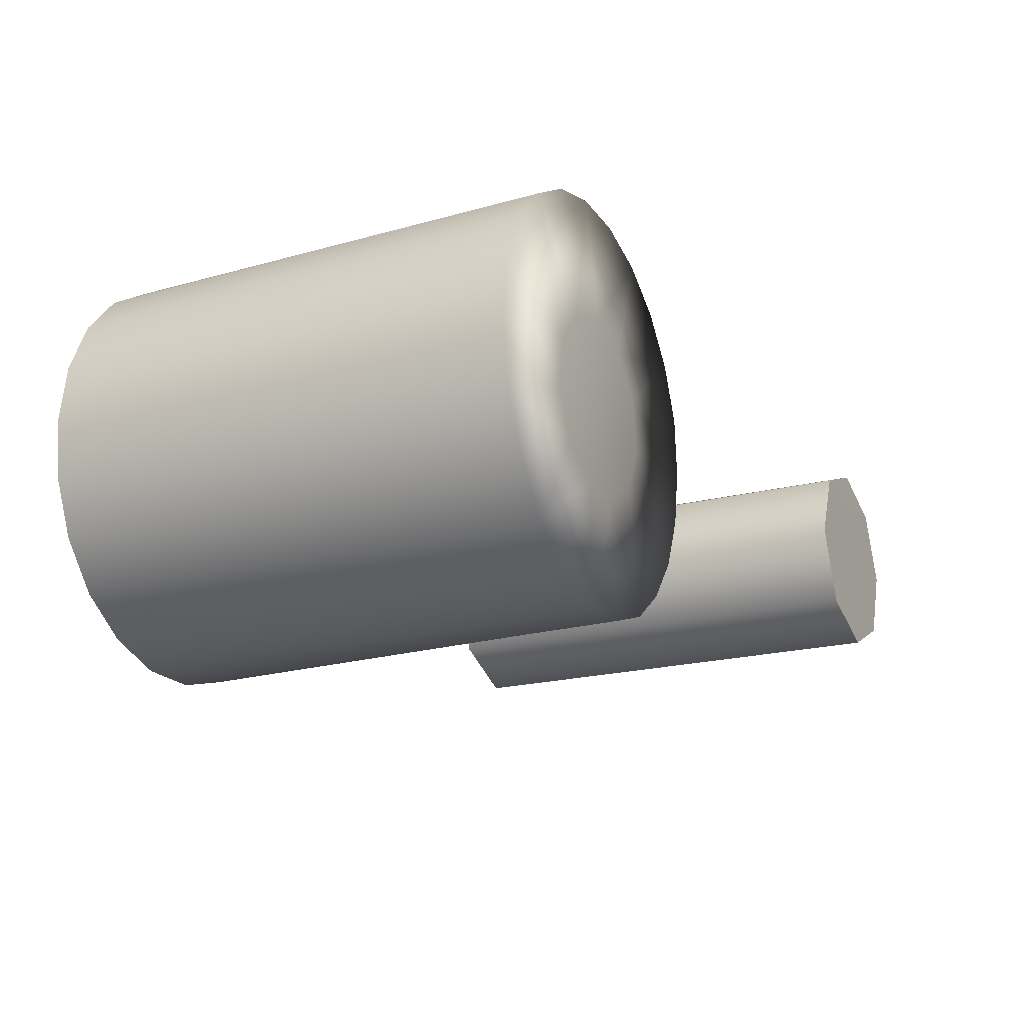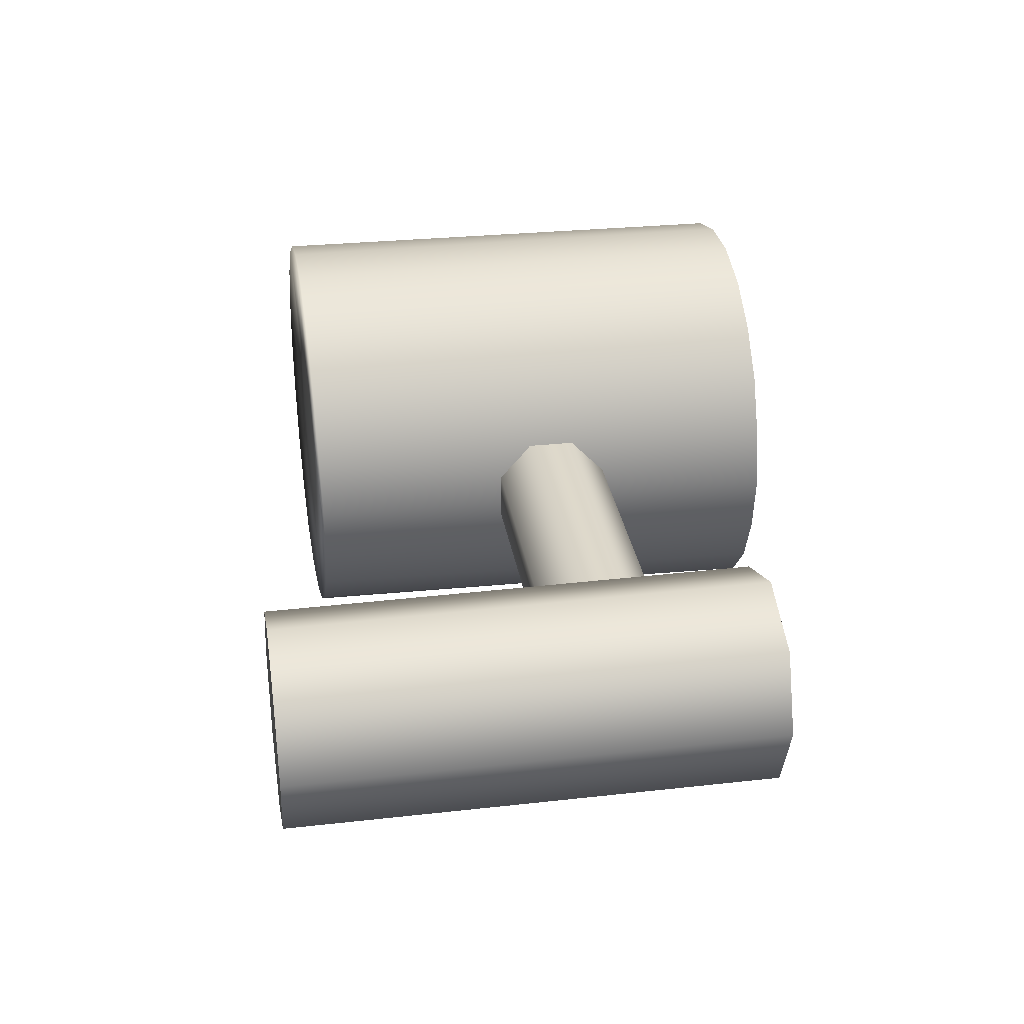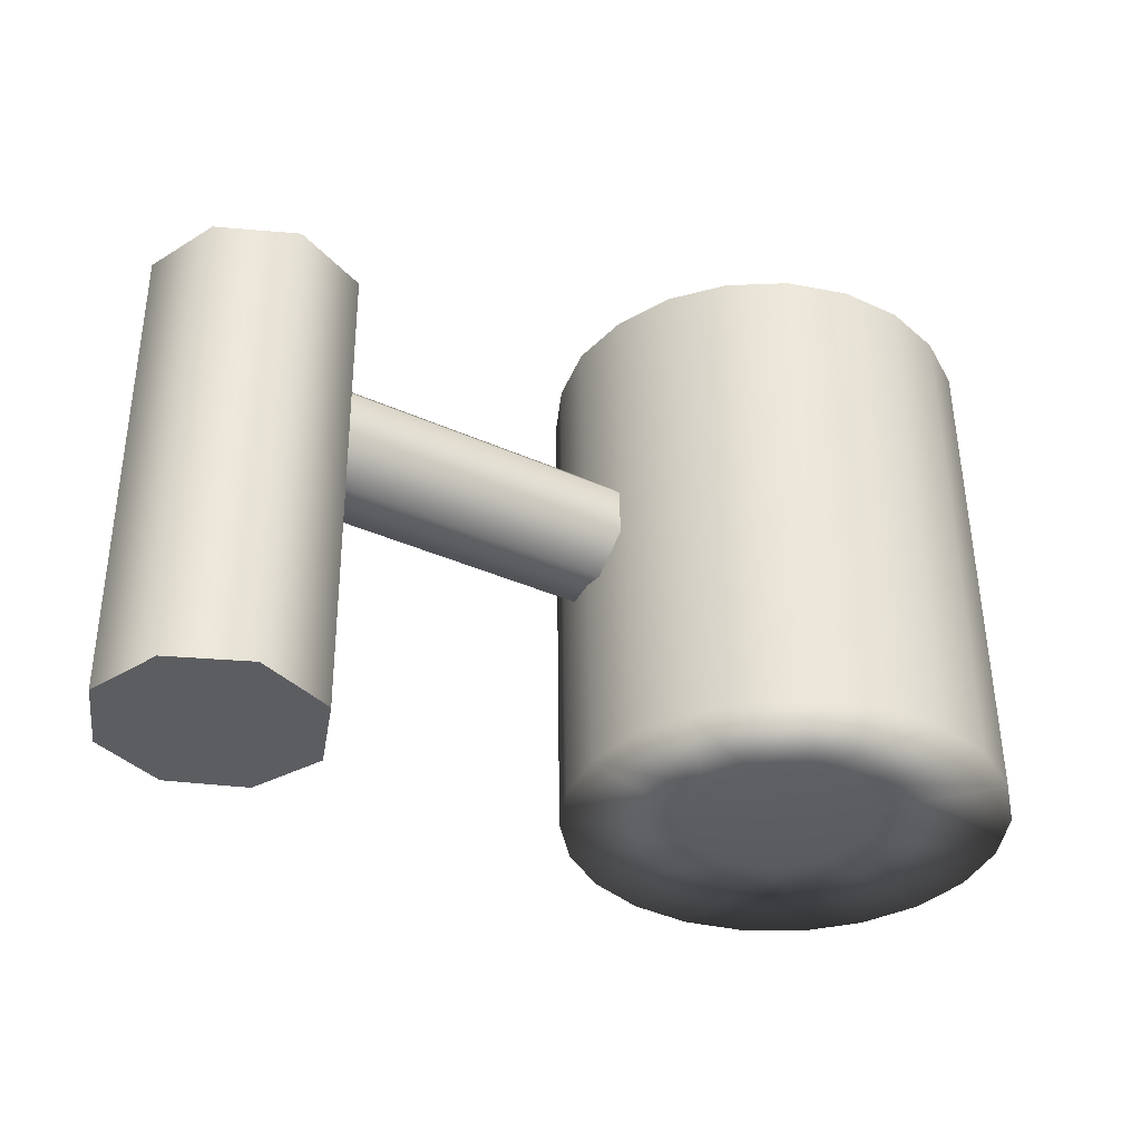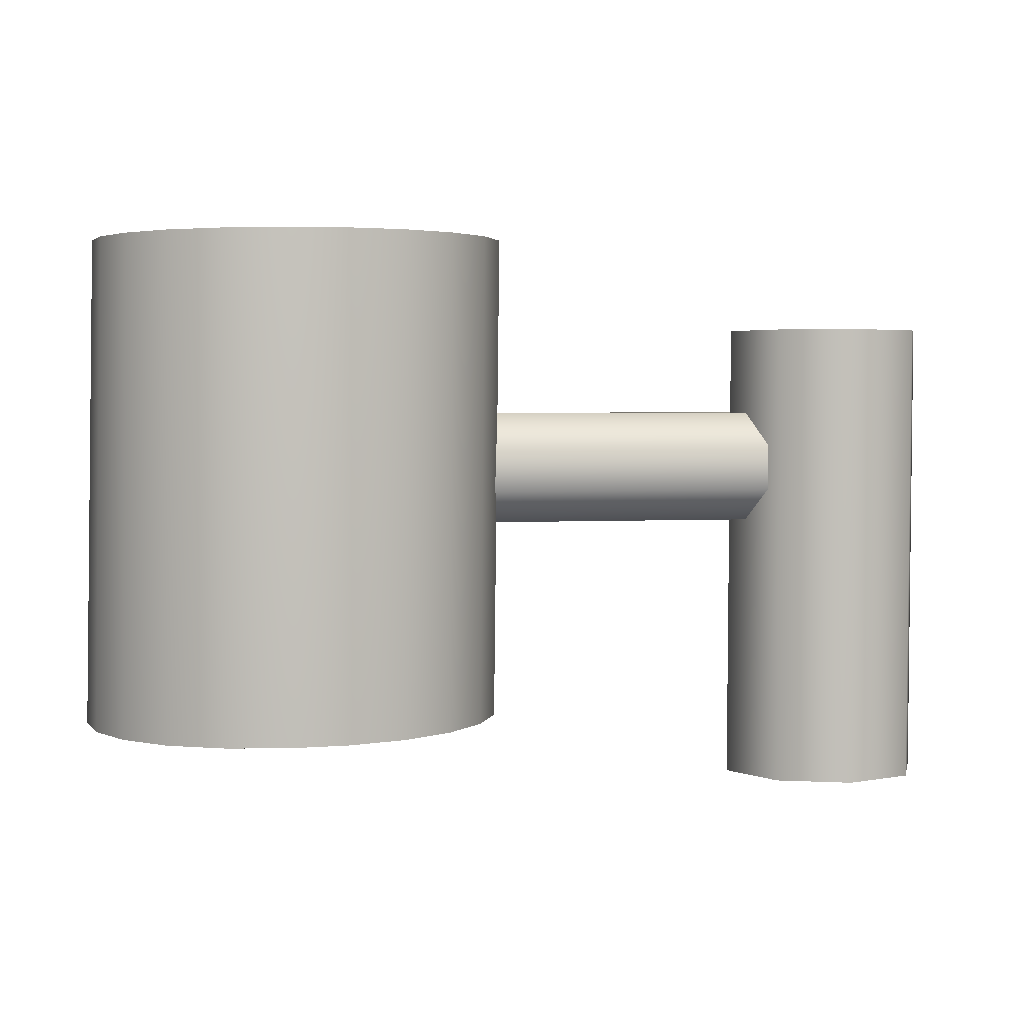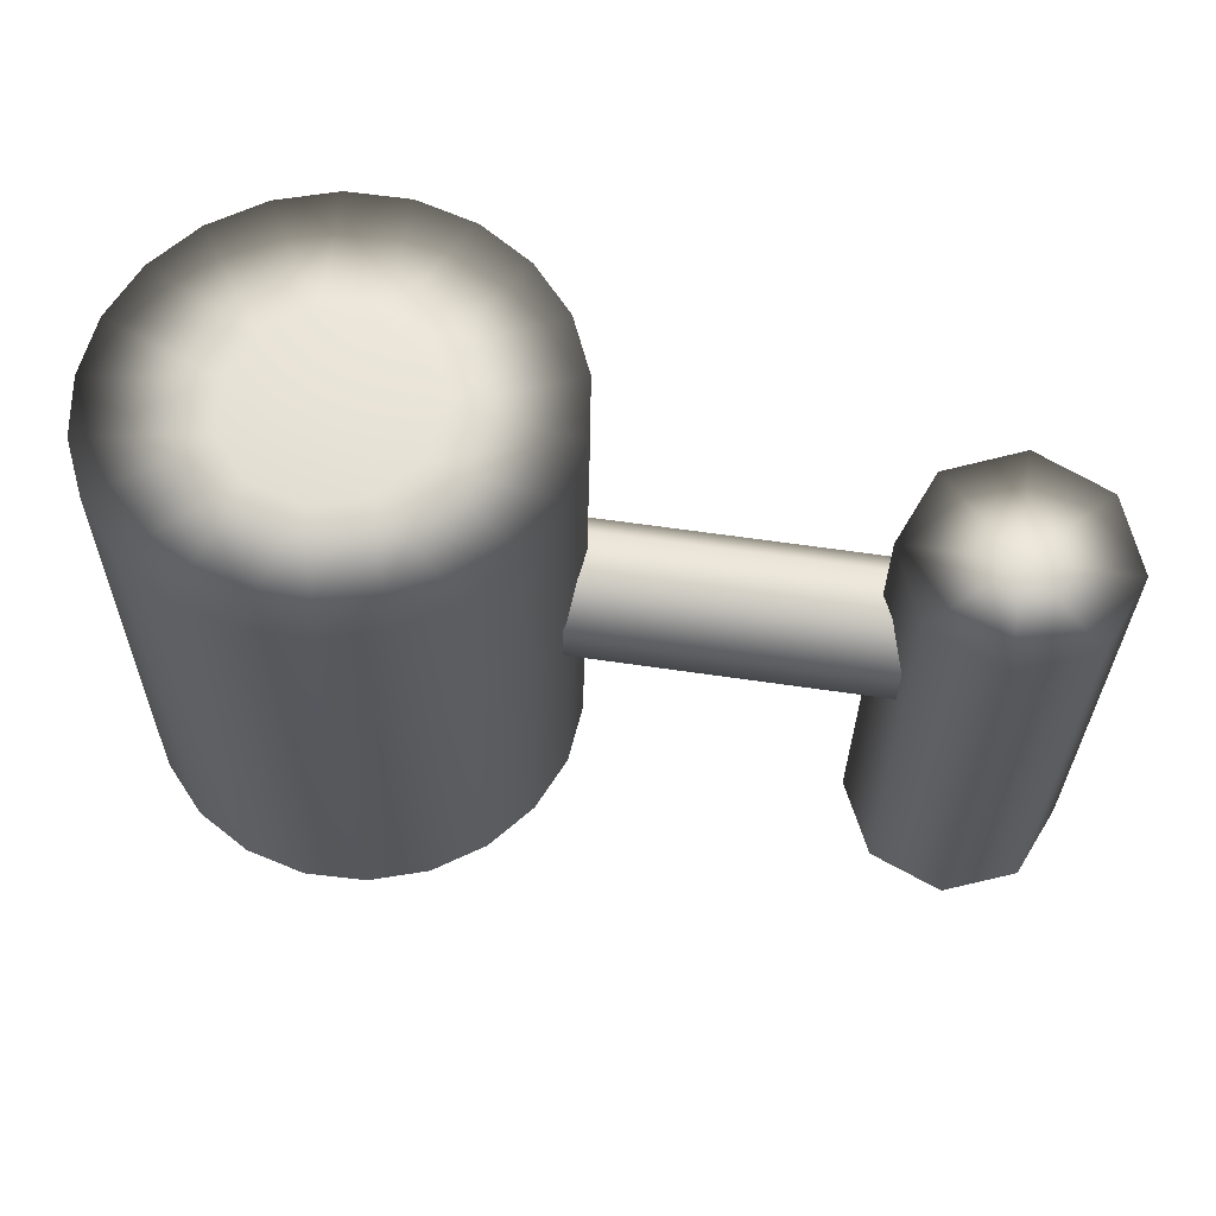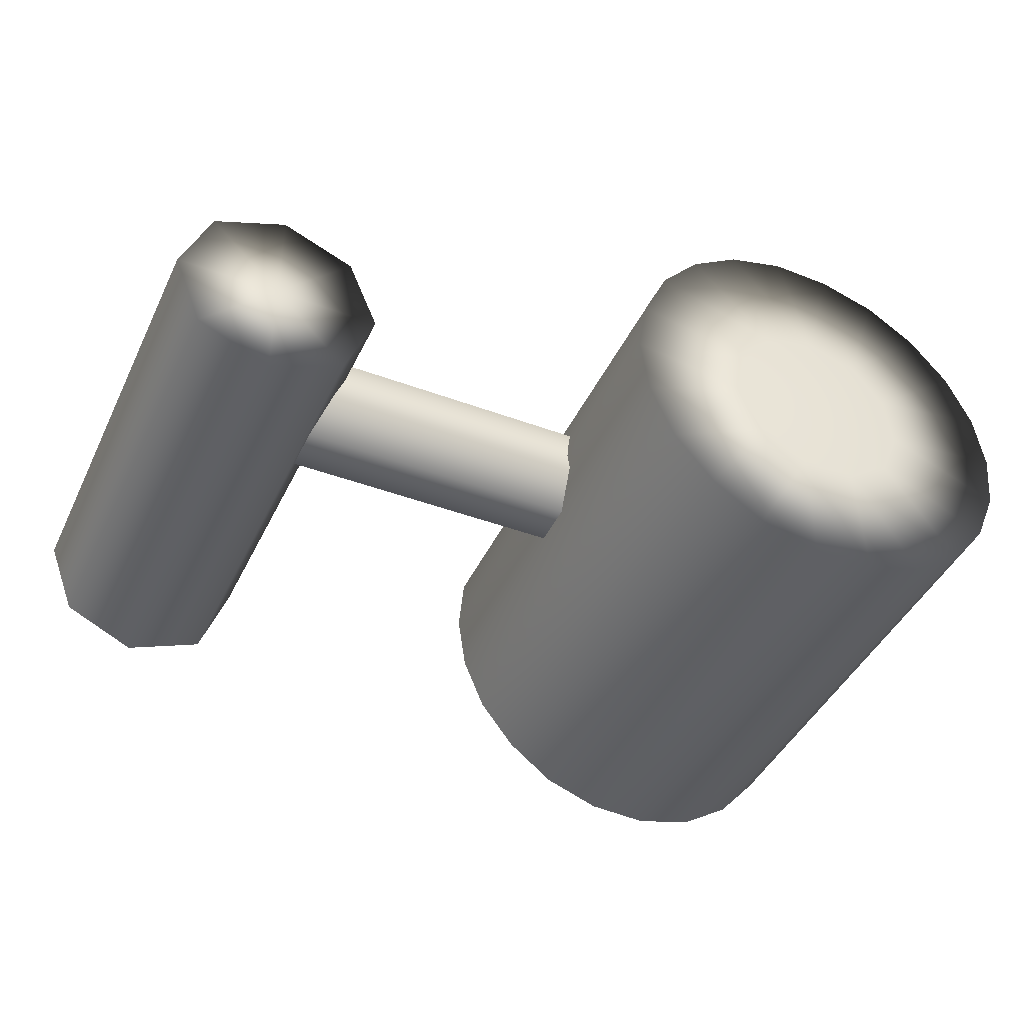
<metadata>
{"format":"obj","ext":"obj","renderer":"f3d","projection":"perspective","resolution":1024,"background":"white","views":[{"elev":-19.8,"azim":-63.5,"up":"+Z"},{"elev":31.7,"azim":80.8,"up":"+Z"},{"elev":-36.9,"azim":149.8,"up":"+Y"},{"elev":3.3,"azim":-10.6,"up":"+Y"},{"elev":61.8,"azim":8.5,"up":"+Y"},{"elev":-42.0,"azim":155.7,"up":"+Z"}]}
</metadata>
<code>
g HammerSpinning_COL
v -1.739 0.3566 -0.2951
v -2.219 0.3514 -0.09198
v -1.699 0.3556 -0.03146
v -1.847 0.3549 -0.5395
v -2.318 0.3512 -0.3079
v -2.017 0.352 -0.7473
v -2.237 0.3461 -0.9068
v -2.518 0.3506 -0.4384
v -2.499 0.3412 -0.9961
v -2.778 0.3356 -1.009
v -2.757 0.3502 -0.4388
v -3.053 0.3305 -0.942
v -3.297 0.3279 -0.7924
v -2.959 0.3502 -0.3101
v -3.489 0.3257 -0.5787
v -3.61 0.3257 -0.3168
v -3.059 0.3506 -0.09196
v -3.65 0.3258 -0.03128
v -3.605 0.3273 0.253
v -3.024 0.3508 0.1453
v -3.48 0.3296 0.5105
v -3.29 0.3327 0.7214
v -2.867 0.3511 0.3259
v -3.047 0.3369 0.865
v -2.776 0.3404 0.9352
v -2.637 0.3513 0.3925
v -2.5 0.3435 0.9277
v -2.237 0.346 0.8445
v -2.408 0.3514 0.3252
v -2.01 0.3481 0.6923
v -1.836 0.3499 0.4839
v -2.252 0.3515 0.1446
v -1.727 0.3514 0.236
v -1.699 0.3556 -0.03146
v -2.219 0.3514 -0.09198
v -3.281 2.623 -0.7737
v -3.048 2.625 -0.9298
v -2.757 2.613 -0.4399
v -2.959 2.613 -0.31
v -3.459 2.621 -0.5595
v -3.281 2.623 -0.7737
v -2.959 2.613 -0.31
v -3.297 0.3279 -0.7924
v -3.053 0.3305 -0.942
v -3.489 0.3257 -0.5787
v -3.048 2.625 -0.9298
v -3.569 2.618 -0.3047
v -2.778 0.3356 -1.009
v -3.61 0.3257 -0.3168
v -2.779 2.627 -1.014
v -2.499 0.3412 -0.9961
v -2.757 2.613 -0.4399
v -3.602 2.616 -0.03133
v -3.058 2.613 -0.09189
v -3.65 0.3258 -0.03128
v -3.561 2.615 0.2398
v -3.605 0.3273 0.253
v -3.448 2.615 0.4893
v -3.024 2.613 0.1453
v -3.48 0.3296 0.5105
v -3.269 2.616 0.6972
v -3.29 0.3327 0.7214
v -3.038 2.616 0.8465
v -3.047 0.3369 0.865
v -2.867 2.613 0.3259
v -2.775 2.616 0.9242
v -2.776 0.3404 0.9352
v -2.499 2.618 0.9296
v -2.5 0.3435 0.9277
v -2.638 2.612 0.3931
v -2.233 2.619 0.8542
v -2.237 0.346 0.8445
v -2.637 2.623 -0.03142
v -3.024 2.613 0.1453
v -3.058 2.613 -0.09189
v -2.959 2.613 -0.31
v -2.408 2.612 0.3258
v -1.999 2.62 0.7051
v -2.01 0.3481 0.6923
v -2.251 2.611 0.1449
v -1.816 2.621 0.4966
v -1.836 0.3499 0.4839
v -2.217 2.611 -0.09172
v -1.701 2.62 0.2435
v -2.251 2.611 0.1449
v -1.727 0.3514 0.236
v -1.652 2.624 -0.03136
v -1.699 0.3556 -0.03146
v -2.316 2.611 -0.3099
v -2.518 2.612 -0.4398
v -2.496 2.628 -1.016
v -2.237 0.3461 -0.9068
v -2.224 2.628 -0.9362
v -2.017 0.352 -0.7473
v -1.987 2.628 -0.7821
v -1.847 0.3549 -0.5395
v -1.803 2.627 -0.5679
v -1.739 0.3566 -0.2951
v -1.691 2.625 -0.3092
v -1.652 2.624 -0.03136
v -1.699 0.3556 -0.03146
v -3.569 2.618 -0.3047
v -3.459 2.621 -0.5595
v -2.959 2.613 -0.31
v -3.058 2.613 -0.09189
v -3.561 2.615 0.2398
v -3.602 2.616 -0.03133
v -3.058 2.613 -0.09189
v -3.024 2.613 0.1453
v -3.269 2.616 0.6972
v -3.448 2.615 0.4893
v -3.024 2.613 0.1453
v -2.867 2.613 0.3259
v -1.816 2.621 0.4966
v -1.999 2.62 0.7051
v -2.408 2.612 0.3258
v -2.251 2.611 0.1449
v -1.652 2.624 -0.03136
v -1.701 2.62 0.2435
v -2.251 2.611 0.1449
v -2.217 2.611 -0.09172
v -0.4838 2.206 5.912e-06
v -0.3362 0.002372 0.3348
v -0.4927 -0.001756 0.0003348
v -0.3407 2.205 0.3394
v -0.001601 2.205 1.122e-09
v -0.001581 0.00358 0.4664
v -0.001279 2.205 0.4773
v 0.3298 0.003054 0.3315
v 0.3356 2.205 0.3374
v 0.4715 0.002466 8.672e-05
v 0.4762 2.205 0.0002006
v 0.3384 0.001269 -0.3399
v 0.3424 2.206 -0.3433
v -0.001552 -0.001493 -0.4964
v -0.001409 2.208 -0.4936
v -0.3583 -0.00358 -0.3565
v -0.3455 2.206 -0.3437
v -0.4838 2.206 5.912e-06
v -0.4927 -0.001756 0.0003348
v -2.637 0.3513 0.3925
v -2.637 0.3411 -0.03142
v -2.867 0.3511 0.3259
v -2.408 0.3514 0.3252
v -3.024 0.3508 0.1453
v -2.252 0.3515 0.1446
v -3.059 0.3506 -0.09196
v -2.219 0.3514 -0.09198
v -2.959 0.3502 -0.3101
v -2.318 0.3512 -0.3079
v -2.757 0.3502 -0.4388
v -2.518 0.3506 -0.4384
v -1.775 1.646 -0.2668
v -0.3493 1.801 -0.1119
v -1.775 1.801 -0.1119
v -0.3493 1.646 -0.2668
v -1.775 1.427 -0.2668
v -0.3493 1.427 -0.2668
v -1.775 1.272 -0.1119
v -0.3493 1.272 -0.1119
v -1.775 1.272 0.1072
v -0.3493 1.272 0.1072
v -1.775 1.427 0.2621
v -0.3493 1.427 0.2621
v -1.775 1.646 0.2621
v -0.3493 1.646 0.2621
v -1.775 1.801 0.1072
v -0.3493 1.801 0.1072
v -1.775 1.801 -0.1119
v -0.3493 1.801 -0.1119
v -0.01123 0.0007329 -0.01493
v -0.4927 -0.001756 0.0003348
v -0.3362 0.002372 0.3348
v -0.001581 0.00358 0.4664
v -0.3583 -0.00358 -0.3565
v 0.3298 0.003054 0.3315
v -0.001552 -0.001493 -0.4964
v 0.4715 0.002466 8.672e-05
v 0.3384 0.001269 -0.3399
g HammerSpinning_COL_0
f 3 2 1
f 1 2 4
f 2 5 4
f 4 5 6
f 6 5 7
f 5 8 7
f 7 8 9
f 9 8 10
f 8 11 10
f 10 11 12
f 12 11 13
f 11 14 13
f 13 14 15
f 15 14 16
f 14 17 16
f 16 17 18
f 18 17 19
f 17 20 19
f 19 20 21
f 21 20 22
f 20 23 22
f 22 23 24
f 24 23 25
f 23 26 25
f 25 26 27
f 27 26 28
f 26 29 28
f 28 29 30
f 30 29 31
f 29 32 31
f 31 32 33
f 33 32 34
f 32 35 34
f 38 37 36
f 39 38 36
f 42 41 40
f 40 41 43
f 43 41 44
f 45 40 43
f 41 46 44
f 47 40 45
f 44 46 48
f 49 47 45
f 46 50 48
f 48 50 51
f 52 50 46
f 53 47 49
f 54 47 53
f 55 53 49
f 56 53 55
f 57 56 55
f 58 56 57
f 59 56 58
f 60 58 57
f 61 58 60
f 62 61 60
f 63 61 62
f 64 63 62
f 65 61 63
f 66 63 64
f 65 63 66
f 67 66 64
f 68 66 67
f 69 68 67
f 70 65 66
f 70 66 68
f 71 68 69
f 70 68 71
f 72 71 69
f 70 73 65
f 65 73 74
f 74 73 75
f 75 73 76
f 76 73 52
f 77 70 71
f 77 73 70
f 78 71 72
f 77 71 78
f 79 78 72
f 80 73 77
f 81 78 79
f 82 81 79
f 83 73 80
f 84 81 82
f 85 81 84
f 86 84 82
f 87 84 86
f 88 87 86
f 89 73 83
f 90 73 89
f 52 73 90
f 52 90 50
f 90 91 50
f 50 91 51
f 51 91 92
f 90 93 91
f 91 93 92
f 90 89 93
f 92 93 94
f 93 95 94
f 89 95 93
f 94 95 96
f 89 97 95
f 95 97 96
f 89 83 97
f 96 97 98
f 83 99 97
f 97 99 98
f 83 100 99
f 98 99 101
f 99 100 101
f 104 103 102
f 105 104 102
f 108 107 106
f 109 108 106
f 112 111 110
f 113 112 110
f 116 115 114
f 117 116 114
f 120 119 118
f 121 120 118
f 124 123 122
f 123 125 122
f 125 126 122
f 123 127 125
f 127 128 125
f 128 126 125
f 127 129 128
f 129 130 128
f 130 126 128
f 129 131 130
f 131 132 130
f 132 126 130
f 132 131 133
f 134 132 133
f 134 126 132
f 133 135 134
f 135 136 134
f 136 126 134
f 135 137 136
f 138 126 136
f 137 138 136
f 139 126 138
f 137 140 138
f 140 139 138
f 143 142 141
f 141 142 144
f 145 142 143
f 144 142 146
f 147 142 145
f 146 142 148
f 149 142 147
f 148 142 150
f 151 142 149
f 150 142 152
f 152 142 151
g HammerSpinning_COL_1
f 155 154 153
f 154 156 153
f 153 156 157
f 156 158 157
f 157 158 159
f 158 160 159
f 159 160 161
f 160 162 161
f 161 162 163
f 162 164 163
f 163 164 165
f 164 166 165
f 165 166 167
f 166 168 167
f 167 168 169
f 168 170 169
g HammerSpinning_COL_2
f 173 172 171
f 174 173 171
f 172 175 171
f 176 174 171
f 175 177 171
f 178 176 171
f 177 179 171
f 179 178 171

</code>
